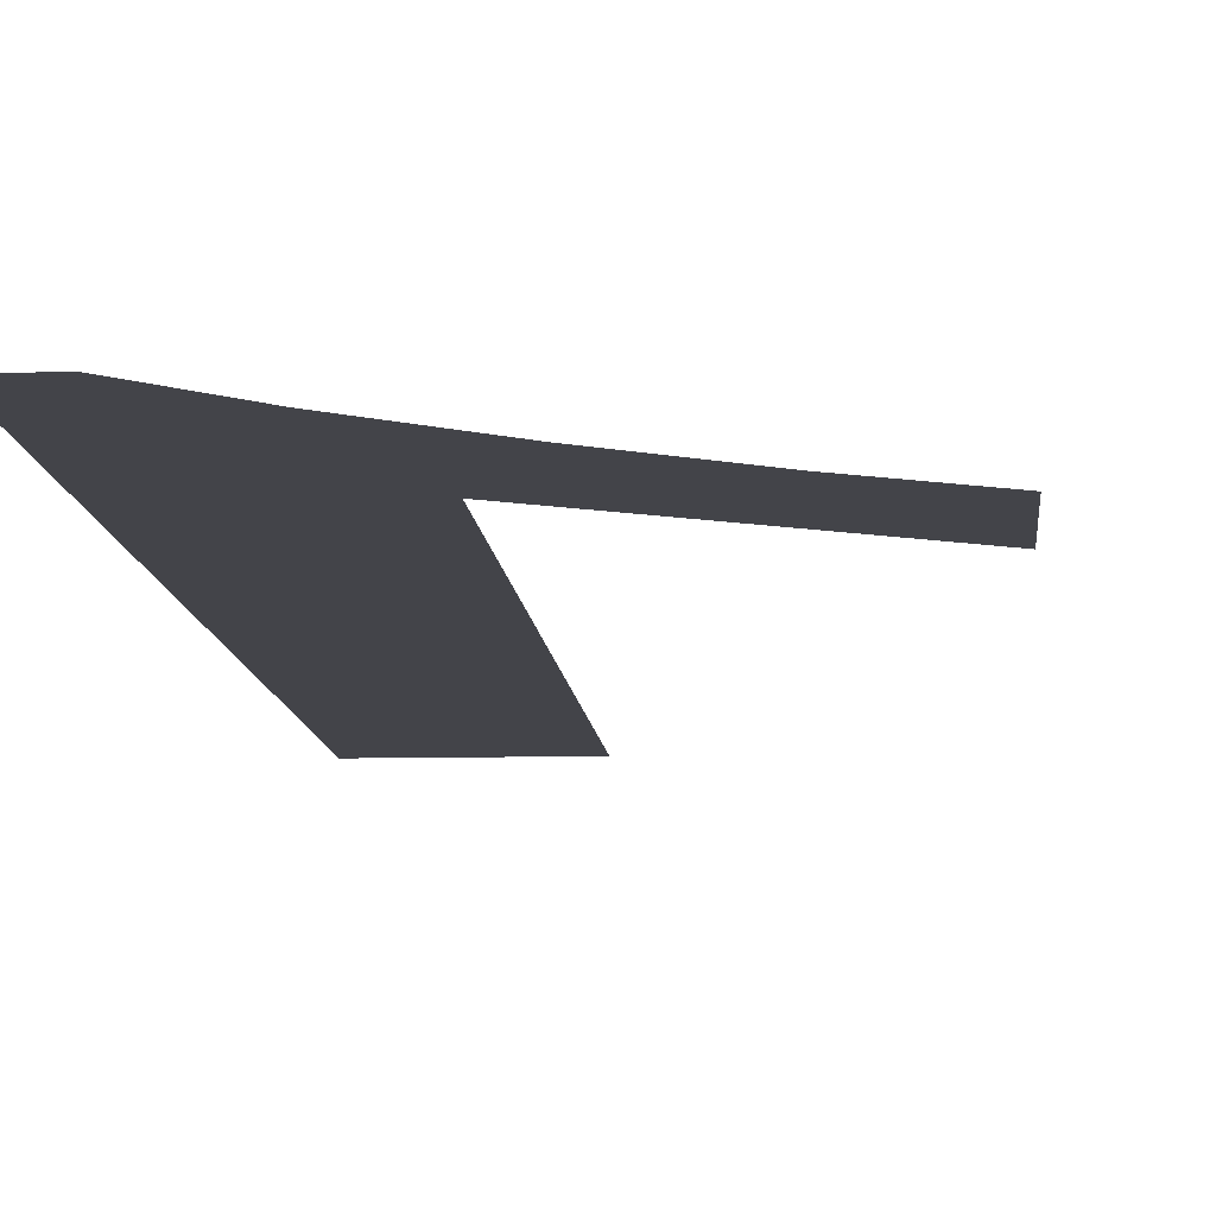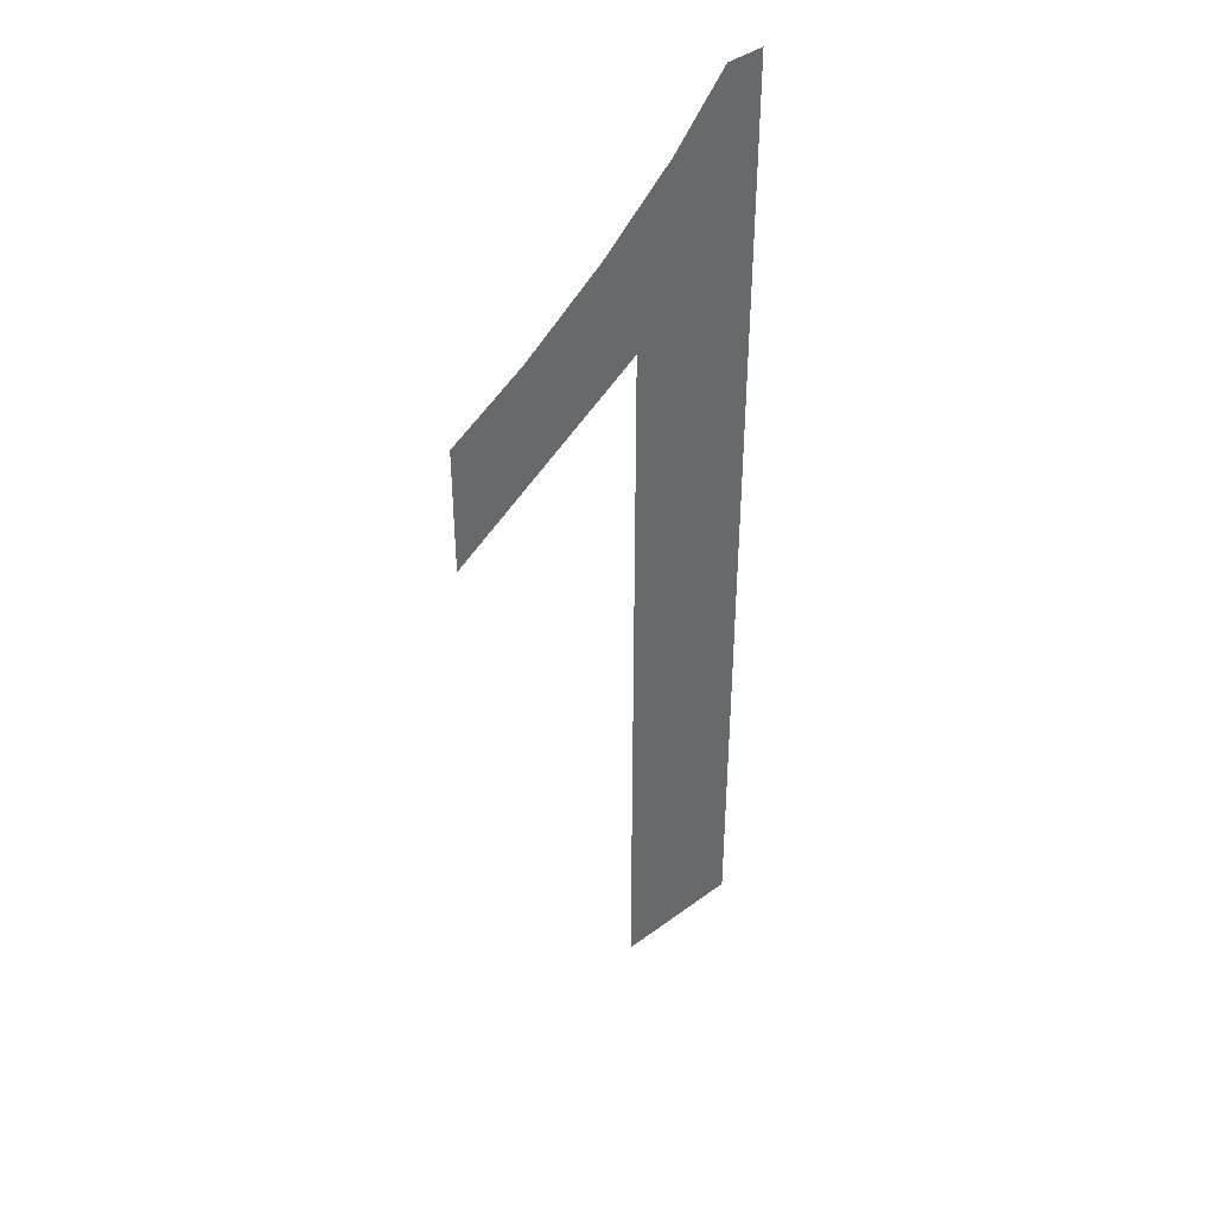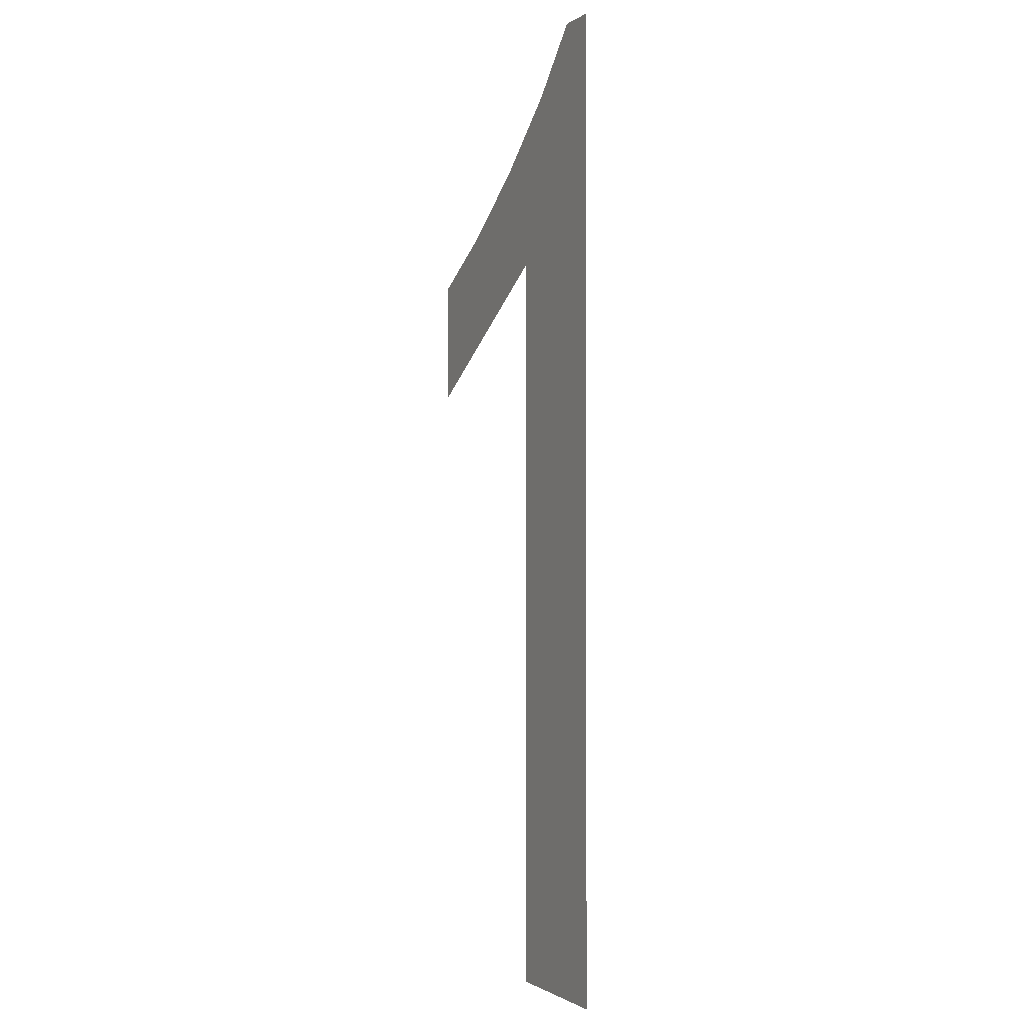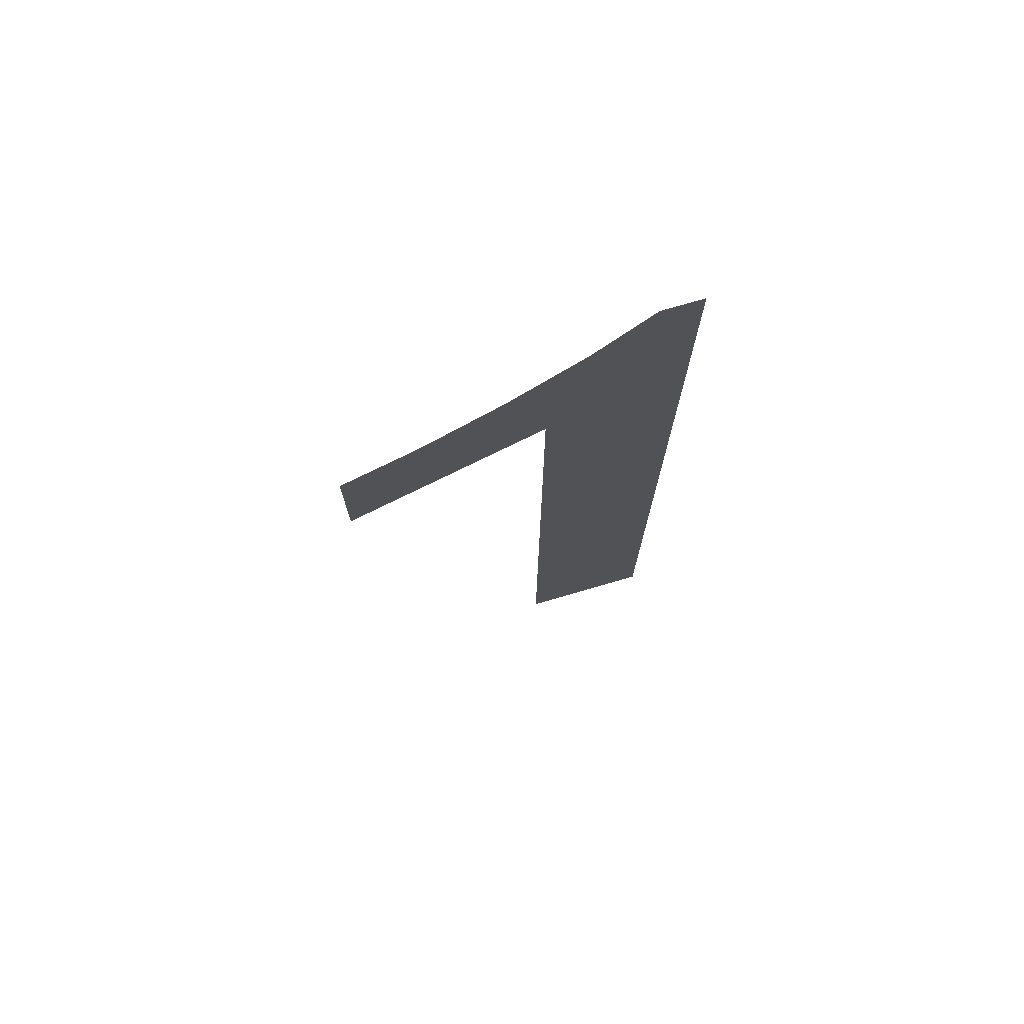
<metadata>
{"format":"obj","ext":"obj","renderer":"f3d","projection":"perspective","resolution":1024,"background":"white","views":[{"elev":-8.5,"azim":-176.1,"up":"+Z"},{"elev":40.9,"azim":-42.0,"up":"+Y"},{"elev":-1.2,"azim":63.9,"up":"+Y"},{"elev":74.6,"azim":-16.3,"up":"+Y"}]}
</metadata>
<code>
o _1_1/_1/mesh1/mesh1-geometry#mesh1-geometry
v -0.0394 0.3338 0.4045
v -0.04018 0.3321 0.4045
v -0.04018 0.3334 0.4045
v -0.03818 0.3334 0.4045
v -0.03856 0.3344 0.4045
v -0.0378 0.3351 0.4045
v -0.03818 0.3258 0.4045
v -0.03683 0.3258 0.4045
v -0.03723 0.3357 0.4045
v -0.03683 0.3357 0.4045
f 1 2 3
f 2 1 4
f 3 2 1
f 4 1 2
f 4 1 5
f 5 1 4
f 4 5 6
f 6 5 4
f 4 6 7
f 7 6 4
f 7 6 8
f 8 6 7
f 8 6 9
f 9 6 8
f 8 9 10
f 10 9 8

</code>
